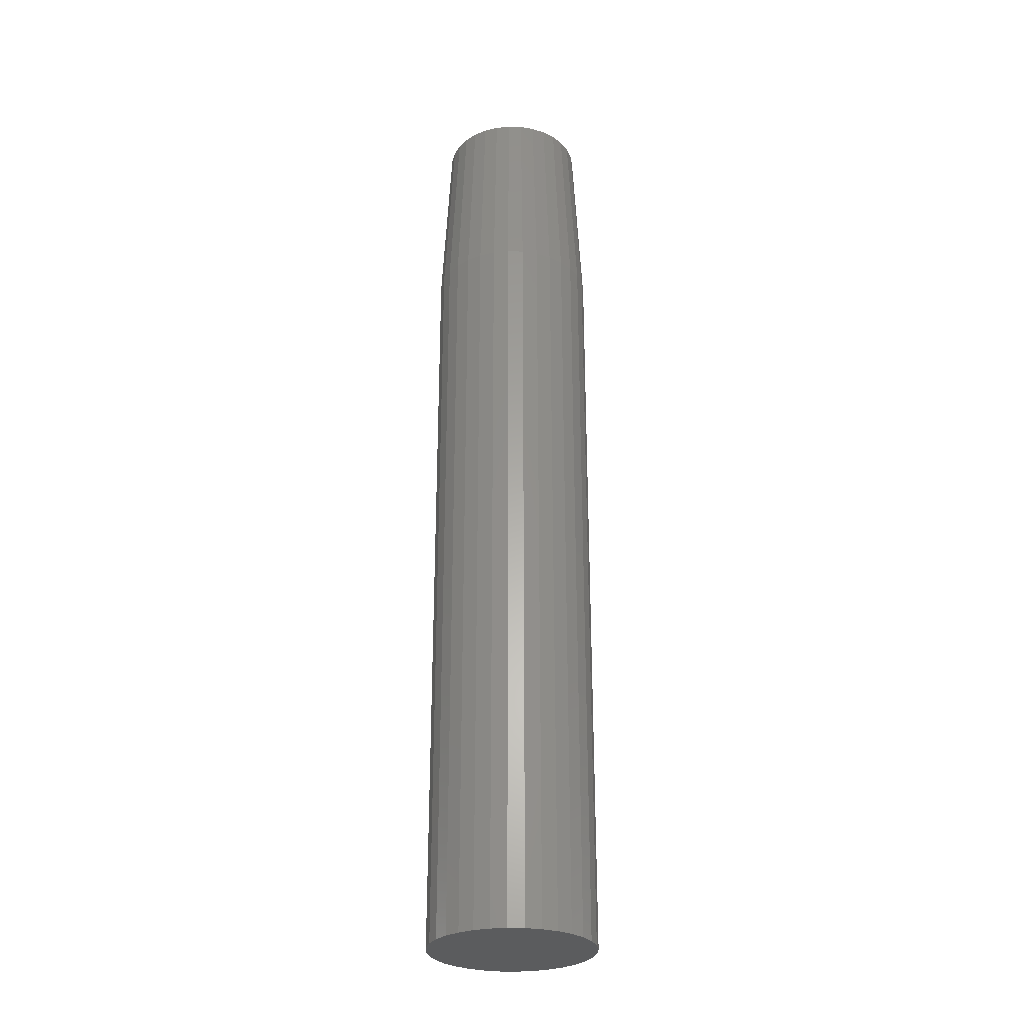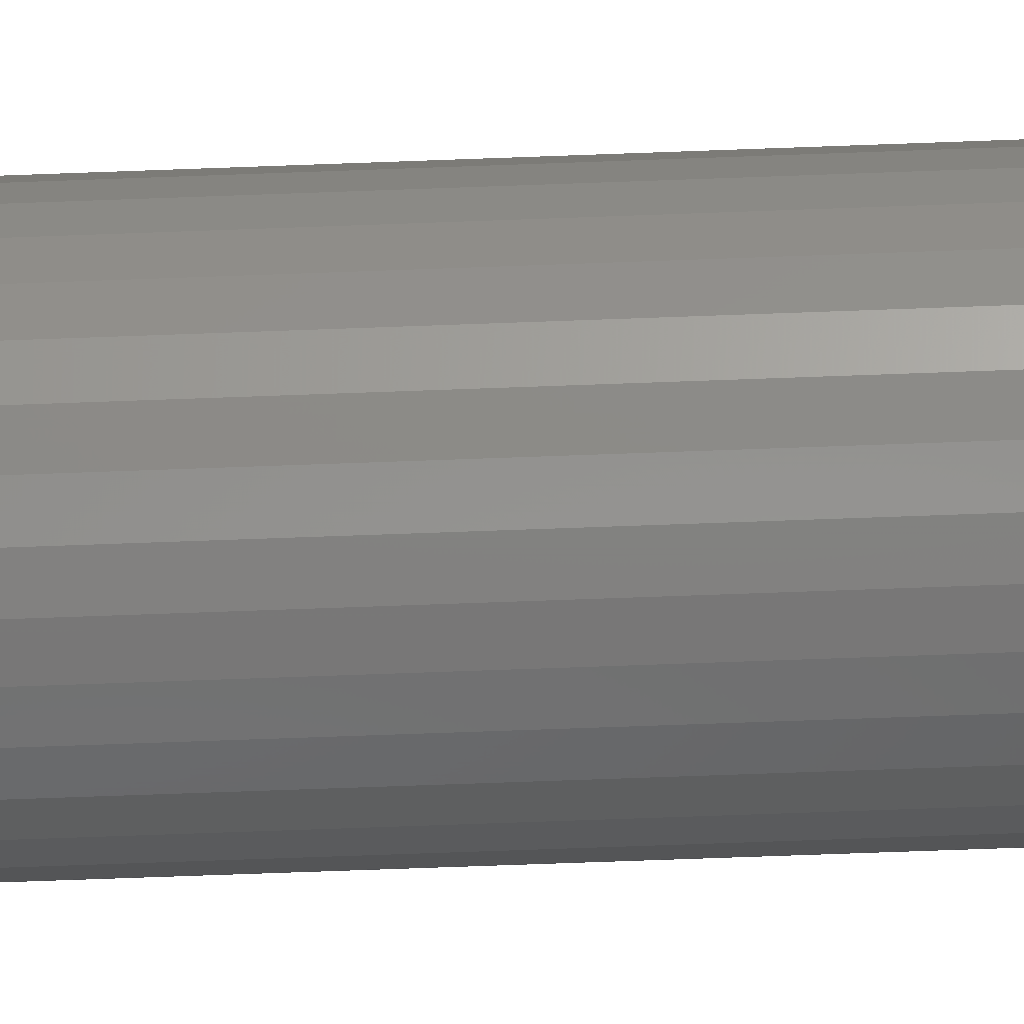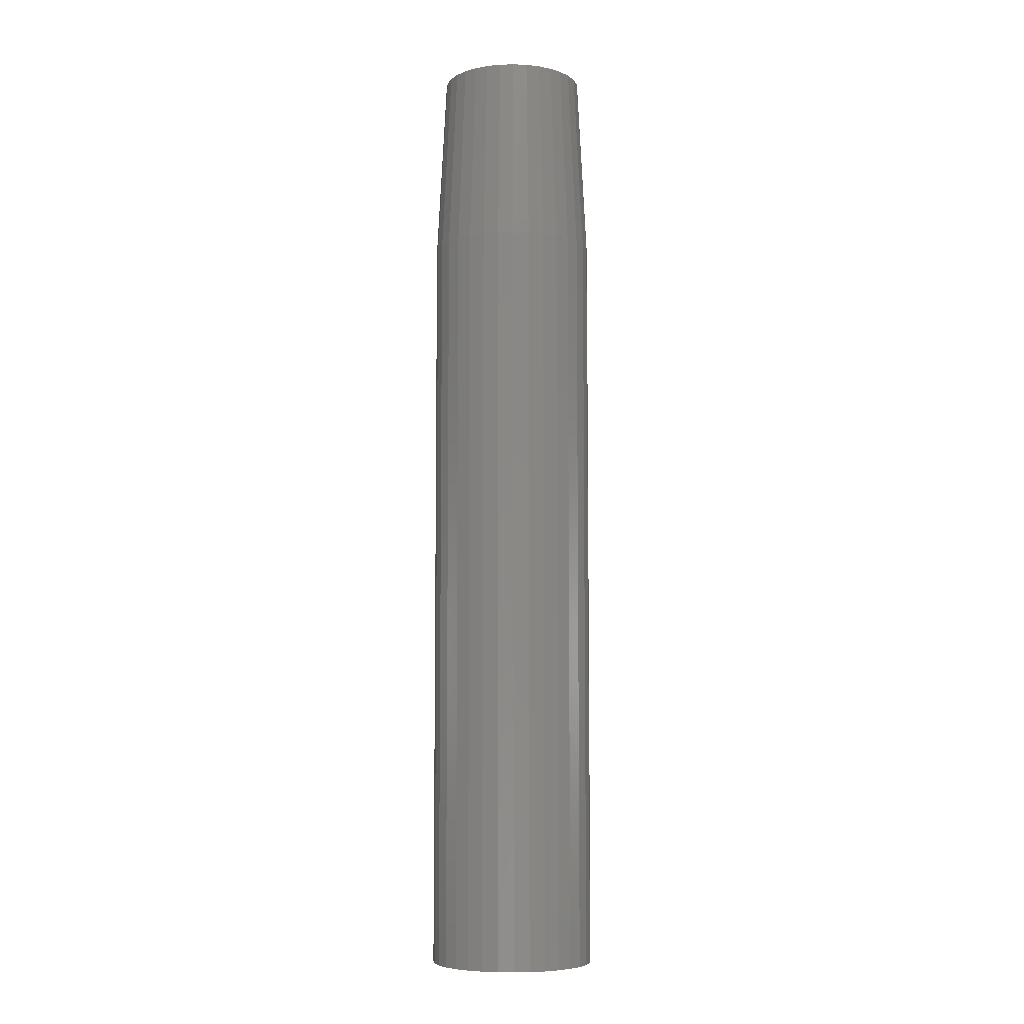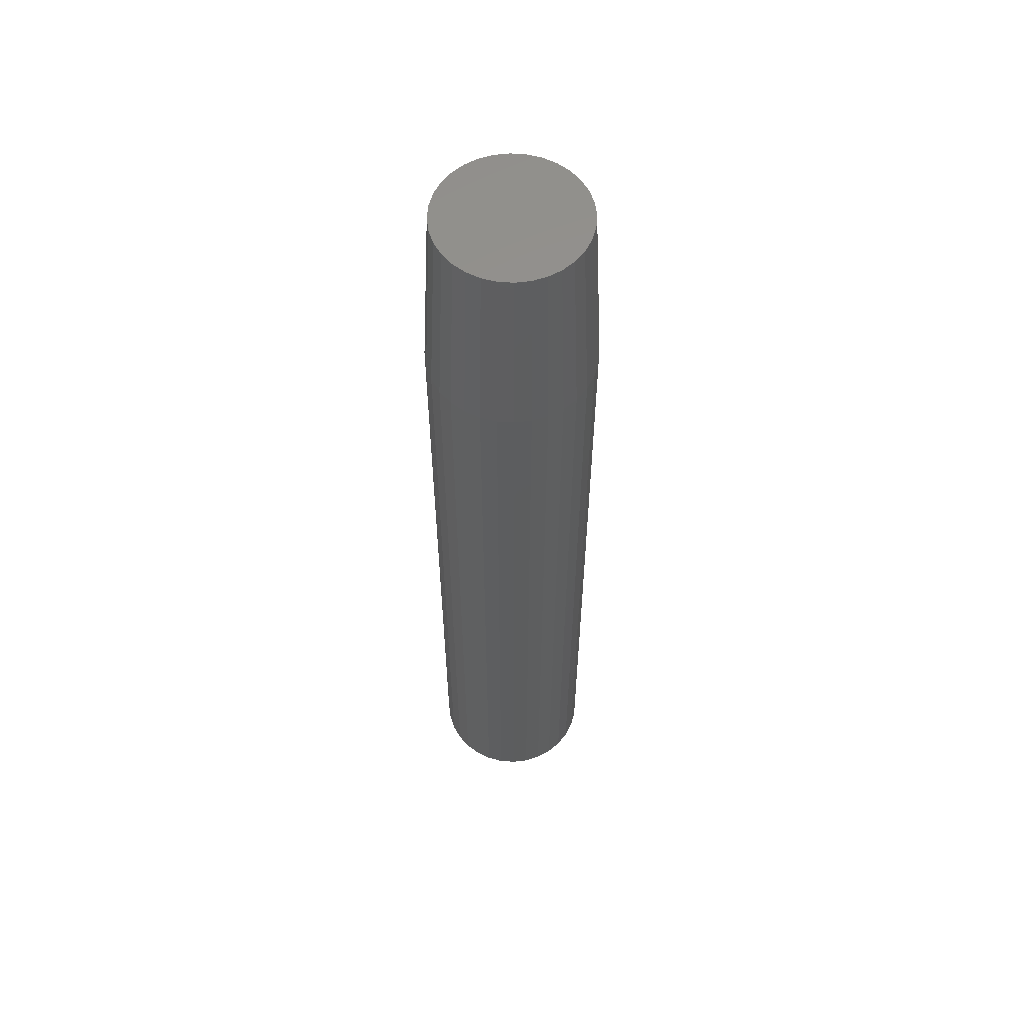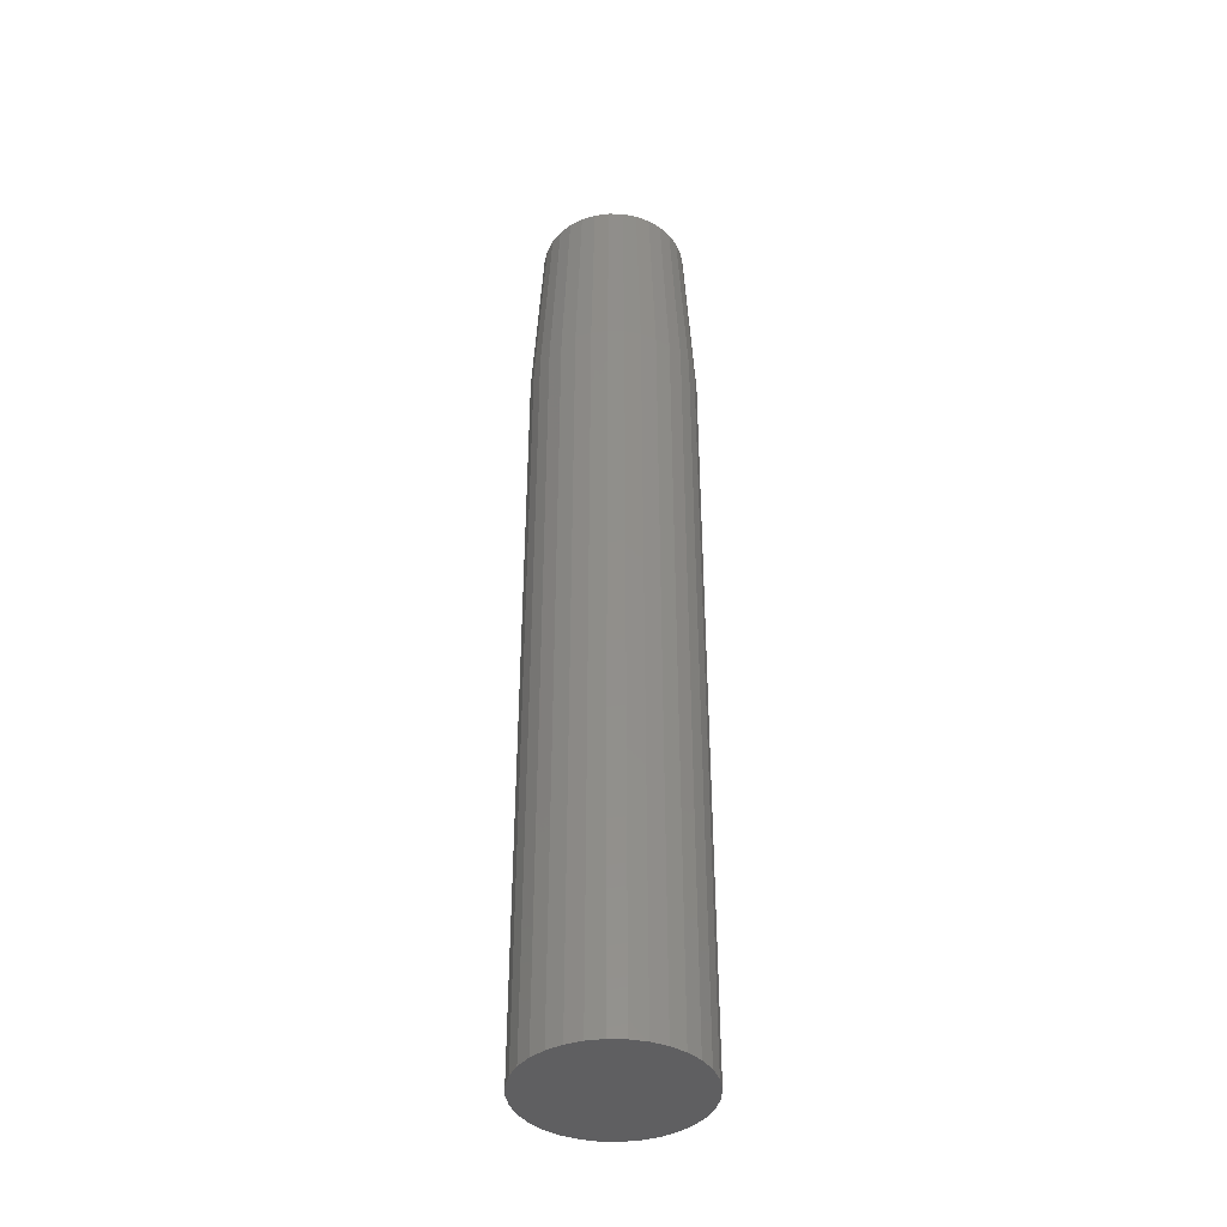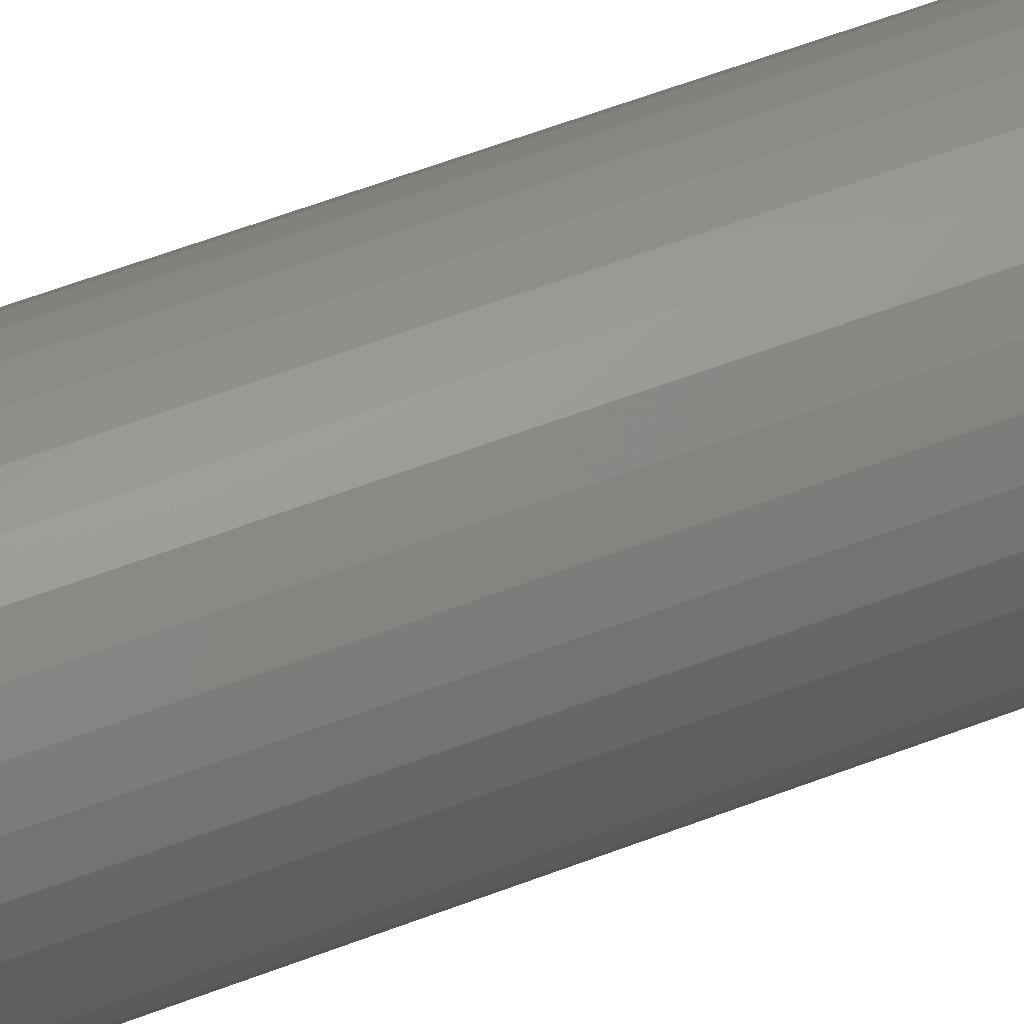
<metadata>
{"format":"stl","ext":"stl","renderer":"f3d","projection":"perspective","resolution":1024,"background":"white","views":[{"elev":-28.3,"azim":-120.8,"up":"+Z"},{"elev":-64.7,"azim":92.2,"up":"+Y"},{"elev":-6.7,"azim":66.4,"up":"+Z"},{"elev":58.0,"azim":-136.5,"up":"+Z"},{"elev":-40.3,"azim":-86.1,"up":"+Z"},{"elev":54.0,"azim":-112.7,"up":"+Y"}]}
</metadata>
<code>
# stl→obj: 96 verts, 188 faces
v -0.01044 0.05622 0.75
v 0.01192 0.05622 0.75
v 0.0007401 0.05732 0.75
v -0.02119 0.05296 0.75
v 0.02268 0.05296 0.75
v -0.0311 0.04766 0.75
v 0.03258 0.04766 0.75
v -0.03979 0.04053 0.75
v 0.04127 0.04053 0.75
v -0.04692 0.03184 0.75
v 0.0484 0.03184 0.75
v -0.05222 0.02194 0.75
v 0.0537 0.02194 0.75
v 0.0537 -0.02194 0.75
v -0.04692 -0.03184 0.75
v 0.0484 -0.03184 0.75
v -0.03979 -0.04053 0.75
v 0.04127 -0.04053 0.75
v -0.0311 -0.04766 0.75
v 0.03258 -0.04766 0.75
v -0.02119 -0.05296 0.75
v 0.02268 -0.05296 0.75
v -0.01044 -0.05622 0.75
v 0.01192 -0.05622 0.75
v 0.0007401 -0.05732 0.75
v 0.05696 0.01118 0.75
v -0.05548 0.01118 0.75
v 0.05806 -2.699e-18 0.75
v -0.05658 -5.567e-10 0.75
v 0.05696 -0.01118 0.75
v -0.05548 -0.01118 0.75
v -0.05222 -0.02194 0.75
v 0.06587 0 0
v 0.06587 -1.595e-17 0.6016
v 0.06462 -0.01271 0
v 0.06462 -0.01271 0.6016
v 0.06091 -0.02492 0
v 0.06091 -0.02492 0.6016
v 0.0549 -0.03619 0
v 0.0549 -0.03619 0.6016
v 0.0468 -0.04605 0
v 0.0468 -0.04605 0.6016
v 0.03693 -0.05415 0
v 0.03693 -0.05415 0.6016
v 0.02566 -0.06017 0
v 0.02566 -0.06017 0.6016
v 0.01345 -0.06388 0
v 0.01345 -0.06388 0.6016
v 0.0007401 -0.06513 0
v 0.0007401 -0.06513 0.6016
v -0.01197 -0.06388 0
v -0.01197 -0.06388 0.6016
v -0.02418 -0.06017 0
v -0.02418 -0.06017 0.6016
v -0.03545 -0.05415 0
v -0.03545 -0.05415 0.6016
v -0.04531 -0.04605 0
v -0.04531 -0.04605 0.6016
v -0.05341 -0.03619 0
v -0.05341 -0.03619 0.6016
v -0.05943 -0.02492 0
v -0.05943 -0.02492 0.6016
v -0.06314 -0.01271 0
v -0.06314 -0.01271 0.6016
v -0.06439 7.976e-18 0
v -0.06439 7.976e-18 0.6016
v -0.06314 0.01271 0
v -0.06314 0.01271 0.6016
v -0.05943 0.02492 0
v -0.05943 0.02492 0.6016
v -0.05341 0.03619 0
v -0.05341 0.03619 0.6016
v -0.04531 0.04605 0
v -0.04531 0.04605 0.6016
v -0.03545 0.05415 0
v -0.03545 0.05415 0.6016
v -0.02418 0.06017 0
v -0.02418 0.06017 0.6016
v -0.01197 0.06388 0
v -0.01197 0.06388 0.6016
v 0.0007401 0.06513 0
v 0.0007401 0.06513 0.6016
v 0.01345 0.06388 0
v 0.01345 0.06388 0.6016
v 0.02566 0.06017 0
v 0.02566 0.06017 0.6016
v 0.03693 0.05415 0
v 0.03693 0.05415 0.6016
v 0.0468 0.04605 0
v 0.0468 0.04605 0.6016
v 0.0549 0.03619 0
v 0.0549 0.03619 0.6016
v 0.06091 0.02492 0
v 0.06091 0.02492 0.6016
v 0.06462 0.01271 0
v 0.06462 0.01271 0.6016
f 1 2 3
f 2 1 4
f 2 4 5
f 5 4 6
f 5 6 7
f 7 6 8
f 7 8 9
f 9 8 10
f 9 10 11
f 11 10 12
f 11 12 13
f 14 15 16
f 16 15 17
f 16 17 18
f 18 17 19
f 18 19 20
f 20 19 21
f 20 21 22
f 22 21 23
f 22 23 24
f 24 23 25
f 13 12 26
f 26 12 27
f 26 27 28
f 28 27 29
f 28 29 30
f 30 29 31
f 30 31 14
f 14 31 32
f 14 32 15
f 33 34 35
f 35 34 36
f 35 36 37
f 37 36 38
f 37 38 39
f 39 38 40
f 39 40 41
f 41 40 42
f 41 42 43
f 43 42 44
f 43 44 45
f 45 44 46
f 45 46 47
f 47 46 48
f 47 48 49
f 49 48 50
f 49 50 51
f 51 50 52
f 51 52 53
f 53 52 54
f 53 54 55
f 55 54 56
f 55 56 57
f 57 56 58
f 57 58 59
f 59 58 60
f 59 60 61
f 61 60 62
f 61 62 63
f 63 62 64
f 63 64 65
f 65 64 66
f 65 66 67
f 67 66 68
f 67 68 69
f 69 68 70
f 69 70 71
f 71 70 72
f 71 72 73
f 73 72 74
f 73 74 75
f 75 74 76
f 75 76 77
f 77 76 78
f 77 78 79
f 79 78 80
f 79 80 81
f 81 80 82
f 81 82 83
f 83 82 84
f 83 84 85
f 85 84 86
f 85 86 87
f 87 86 88
f 87 88 89
f 89 88 90
f 89 90 91
f 91 90 92
f 91 92 93
f 93 92 94
f 93 94 95
f 95 94 96
f 95 96 33
f 33 96 34
f 50 23 52
f 52 23 21
f 52 21 54
f 54 21 19
f 54 19 56
f 56 19 17
f 56 17 58
f 58 17 15
f 58 15 60
f 60 15 32
f 60 32 62
f 62 32 31
f 62 31 64
f 64 31 29
f 64 29 66
f 23 50 25
f 25 50 48
f 25 48 24
f 24 48 46
f 24 46 22
f 22 46 44
f 22 44 20
f 20 44 42
f 20 42 18
f 18 42 40
f 18 40 16
f 16 40 38
f 16 38 14
f 14 38 36
f 14 36 30
f 30 36 34
f 30 34 28
f 82 2 84
f 84 2 5
f 84 5 86
f 86 5 7
f 86 7 88
f 88 7 9
f 88 9 90
f 90 9 11
f 90 11 92
f 92 11 13
f 92 13 94
f 94 13 26
f 94 26 96
f 96 26 28
f 96 28 34
f 2 82 3
f 3 82 80
f 3 80 1
f 1 80 78
f 1 78 4
f 4 78 76
f 4 76 6
f 6 76 74
f 6 74 8
f 8 74 72
f 8 72 10
f 10 72 70
f 10 70 12
f 12 70 68
f 12 68 27
f 27 68 66
f 27 66 29
f 81 83 79
f 77 79 83
f 85 77 83
f 75 77 85
f 87 75 85
f 73 75 87
f 89 73 87
f 71 73 89
f 91 71 89
f 41 57 39
f 55 57 41
f 43 55 41
f 53 55 43
f 45 53 43
f 51 53 45
f 47 51 45
f 49 51 47
f 57 59 39
f 39 59 61
f 39 61 37
f 37 61 63
f 37 63 35
f 35 63 65
f 35 65 33
f 33 65 67
f 33 67 95
f 95 67 69
f 95 69 93
f 93 69 71
f 93 71 91

</code>
